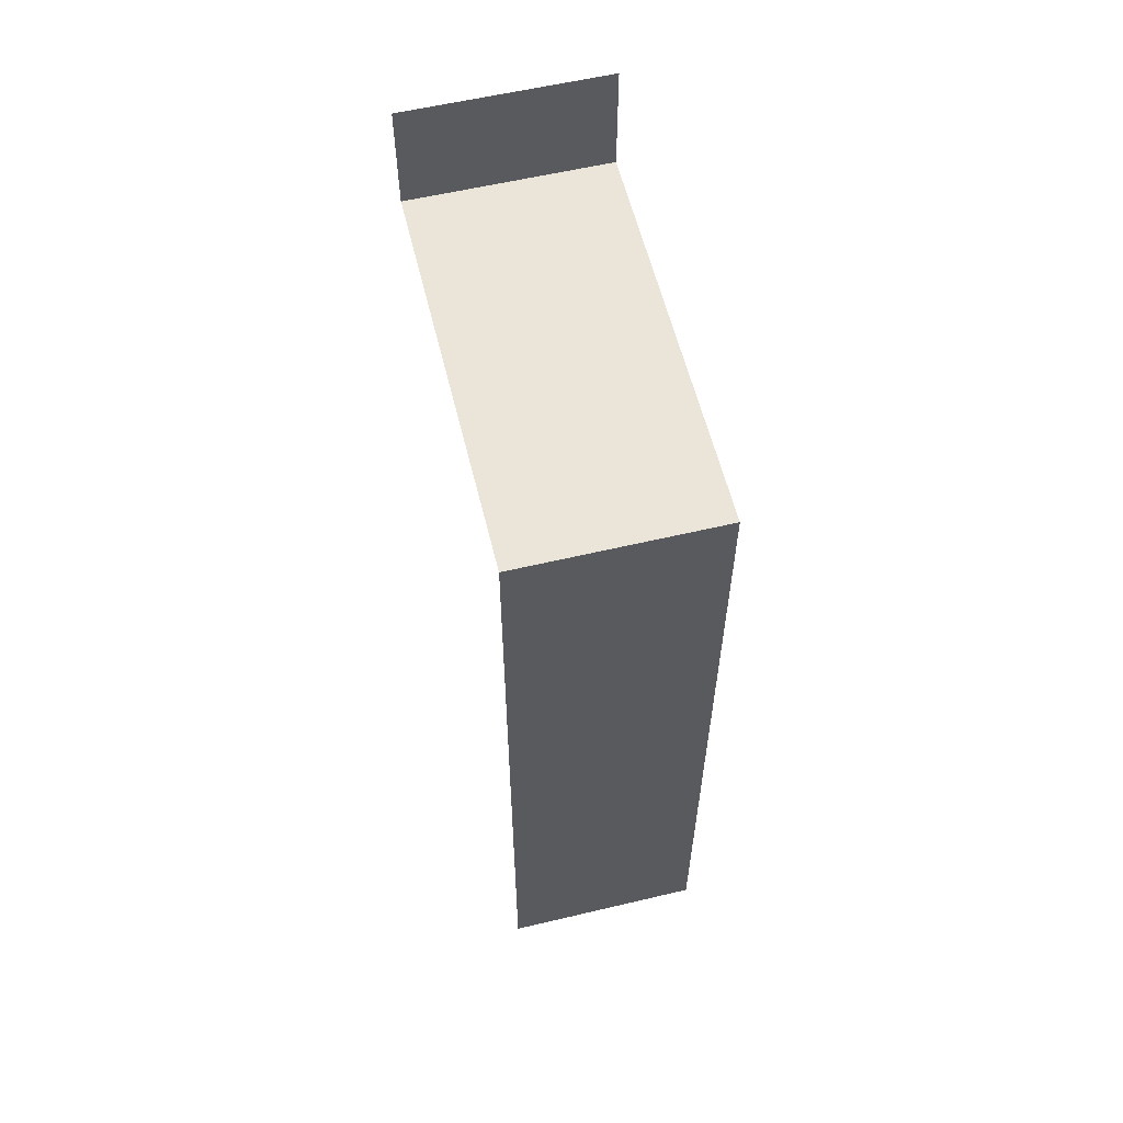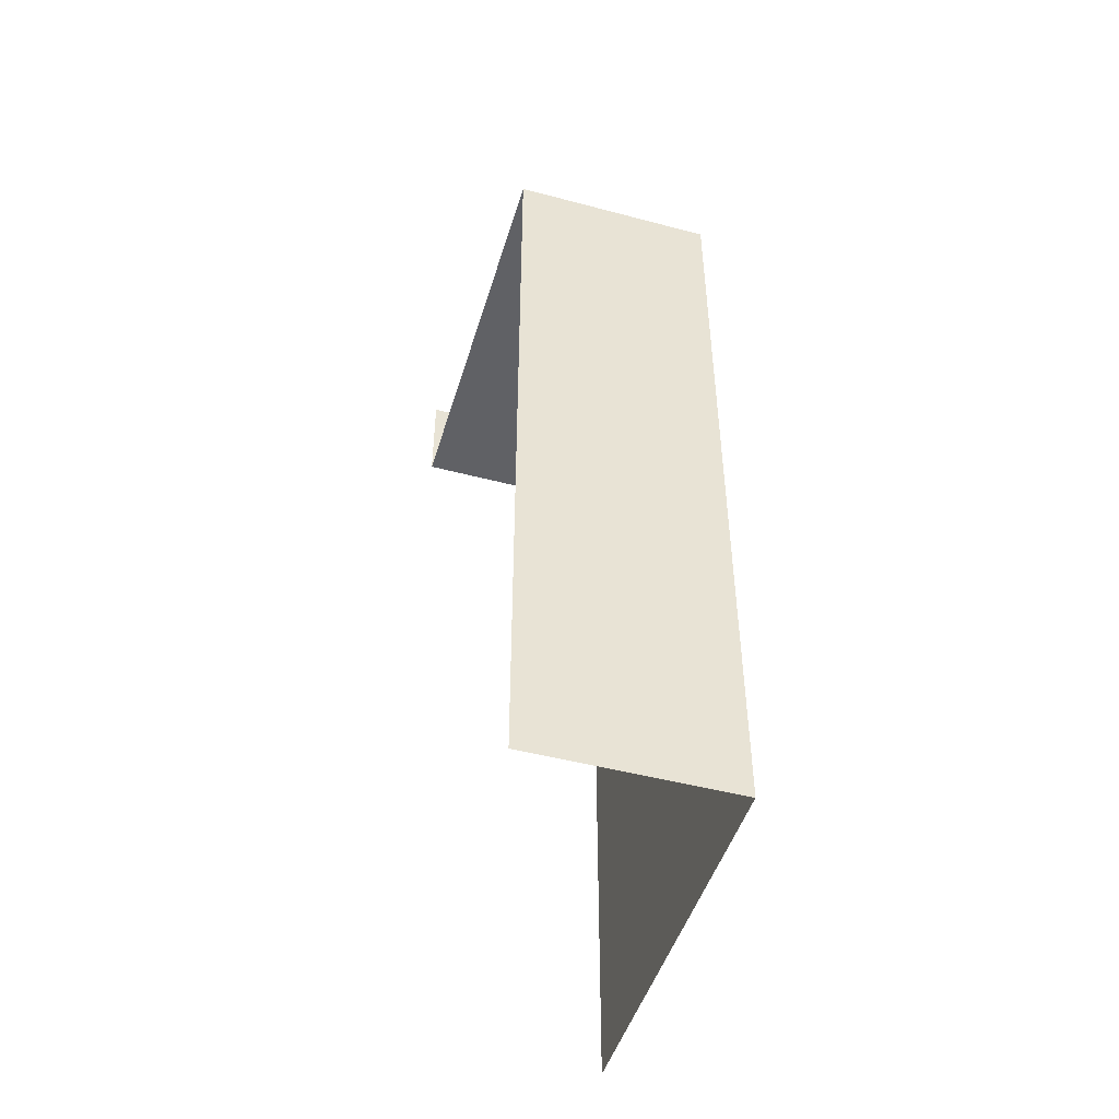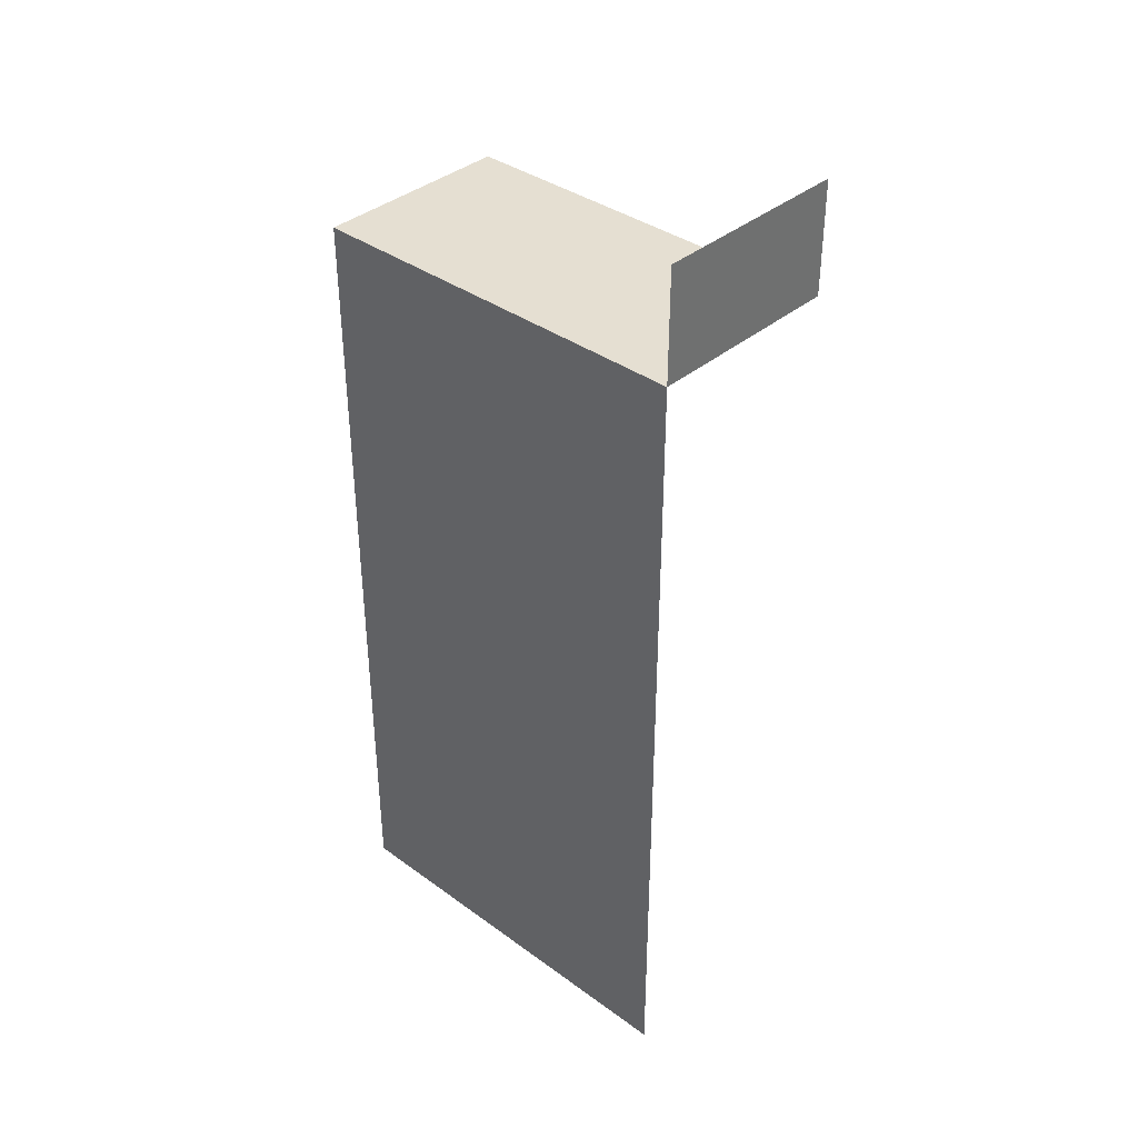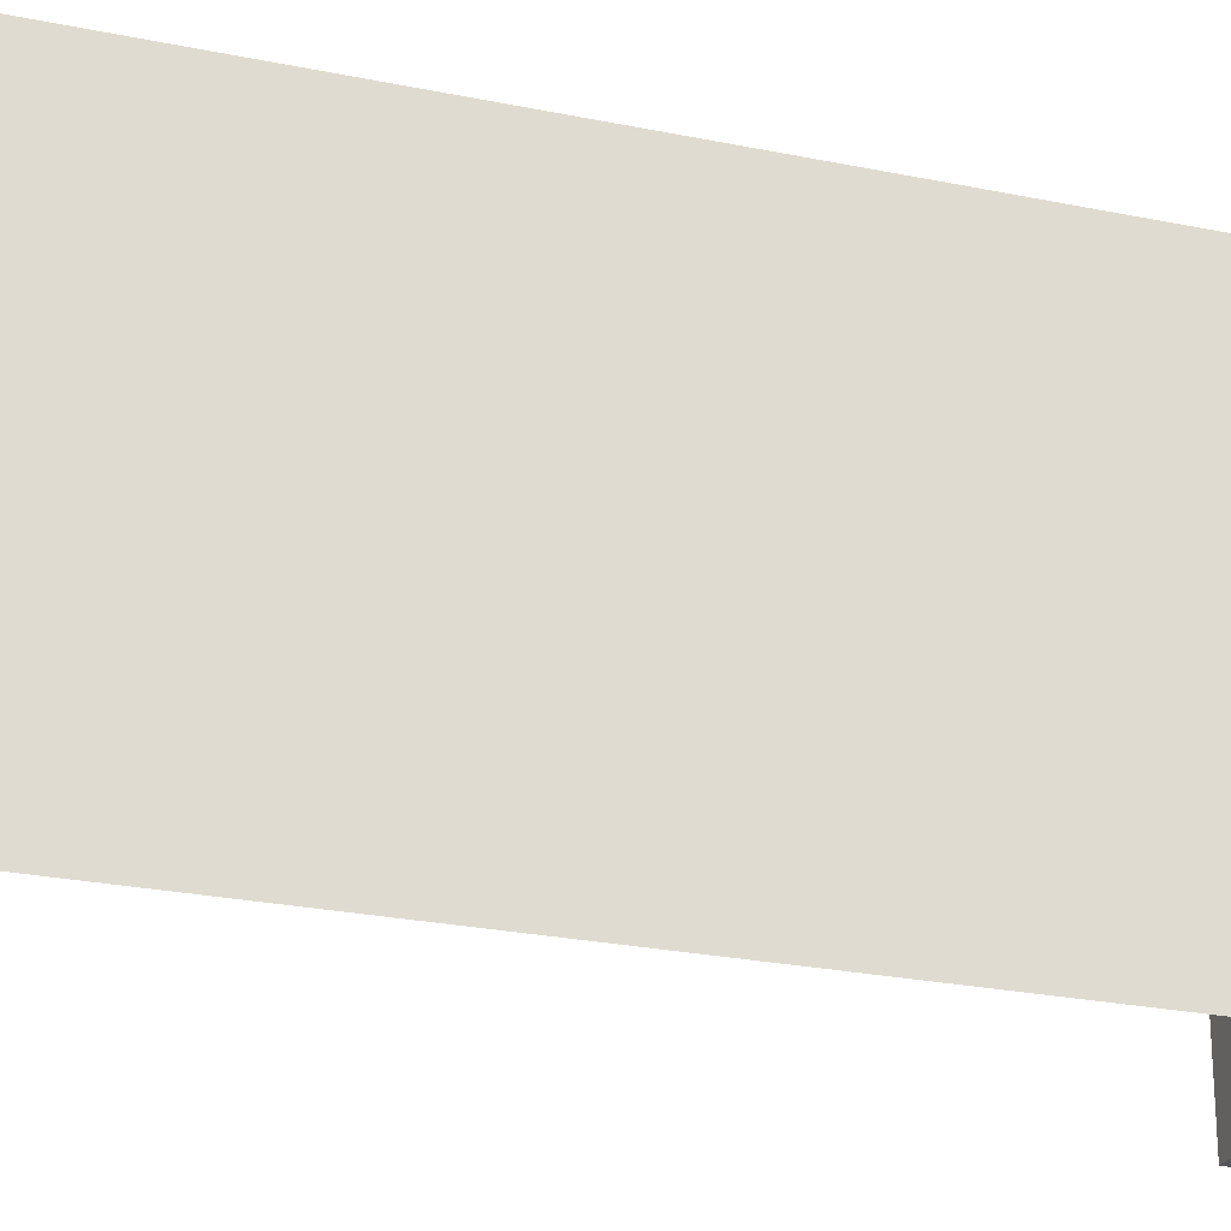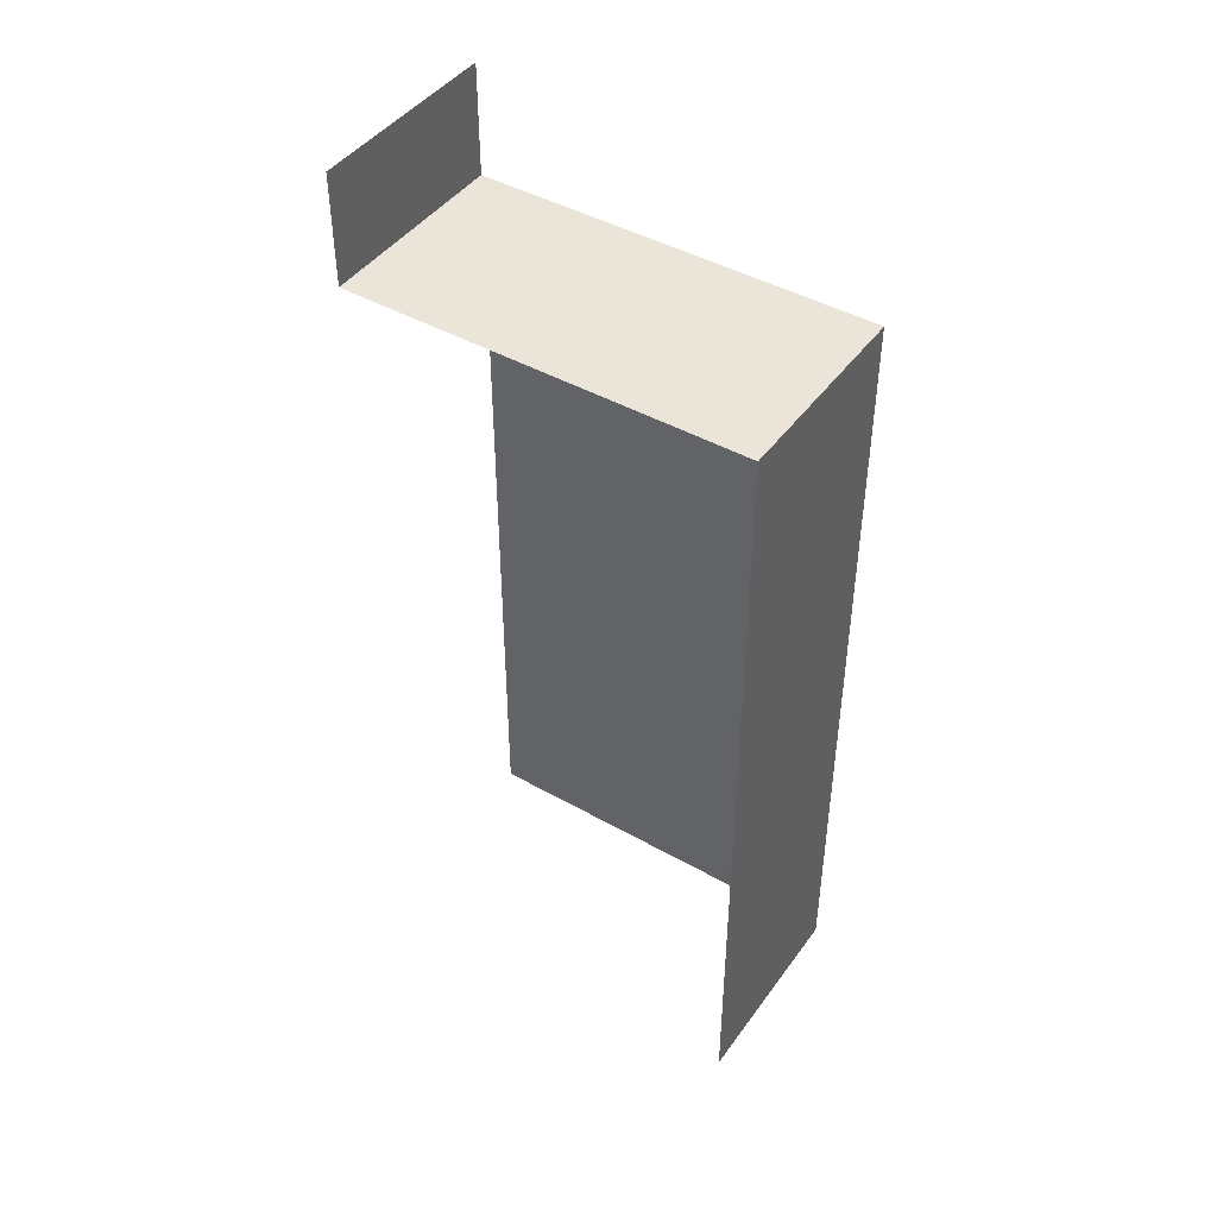
<metadata>
{"format":"obj","ext":"obj","renderer":"f3d","projection":"perspective","resolution":1024,"background":"white","views":[{"elev":58.9,"azim":-13.7,"up":"+Y"},{"elev":-47.7,"azim":-16.6,"up":"+Y"},{"elev":37.5,"azim":132.8,"up":"+Y"},{"elev":-24.6,"azim":71.1,"up":"+Z"},{"elev":44.5,"azim":-56.6,"up":"+Y"}]}
</metadata>
<code>
g Object03
v -1 8 5.007e-07
v 1 8 -4
v 1 8 5.06e-07
v -1 8 -4
v -1 8 -4
v 1 9.109 -4
v 1 8 -4
v -1 9.109 -4
v -1 3.559e-16 -2.307e-08
v 1 8 5.06e-07
v 1 -3.559e-16 -2.307e-08
v -1 8 5.007e-07
v 1 1.45e-14 -4
v 1 8 5.06e-07
v 1 8 -4
v 1 -3.559e-16 -2.307e-08
g Object03_0
f 3 2 1
f 2 4 1
f 7 6 5
f 6 8 5
g Object03_1
f 11 10 9
f 10 12 9
f 15 14 13
f 14 16 13

</code>
